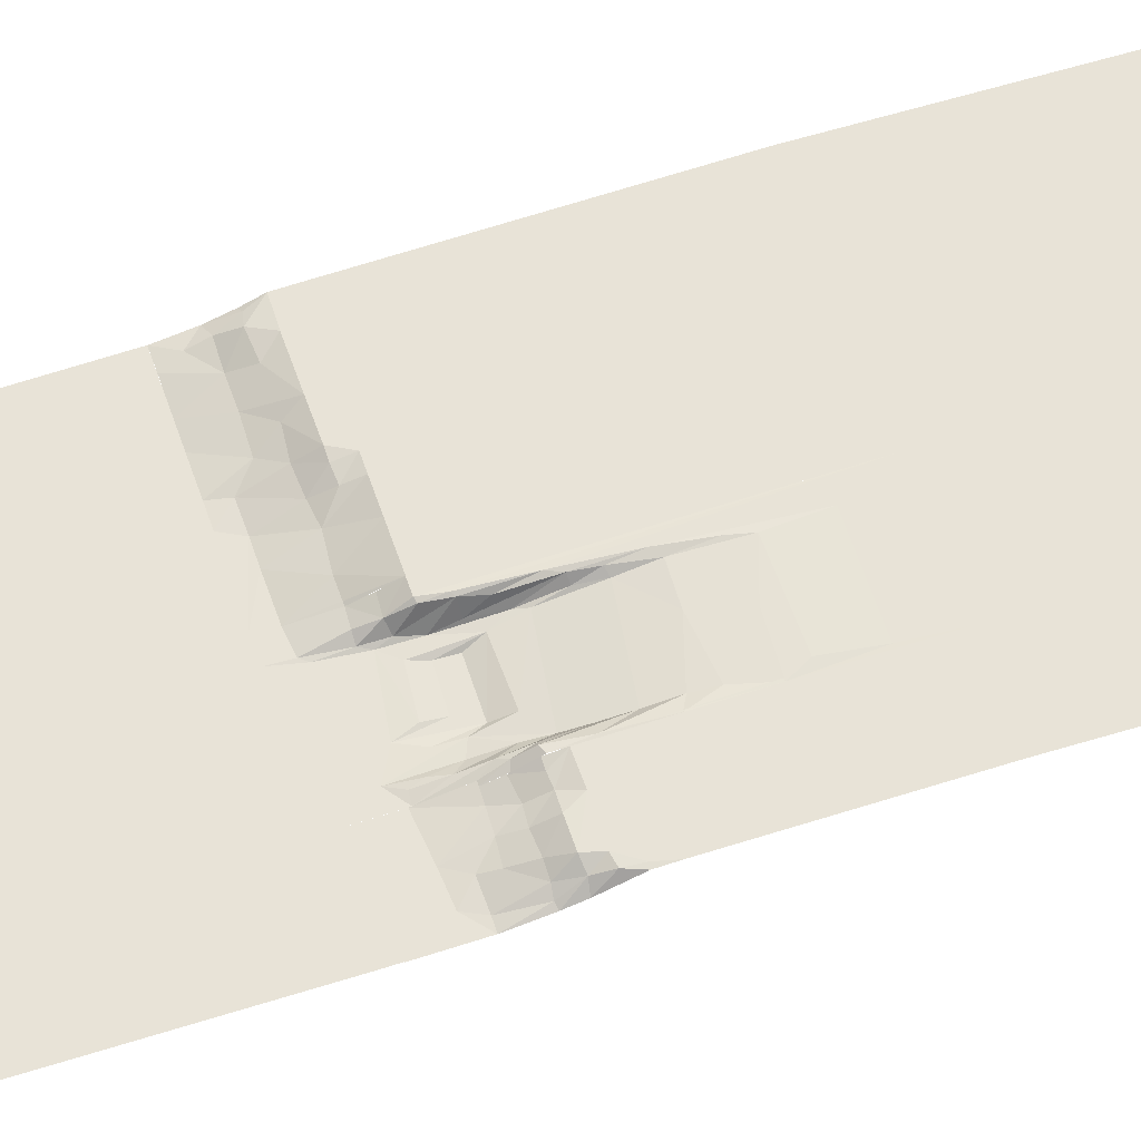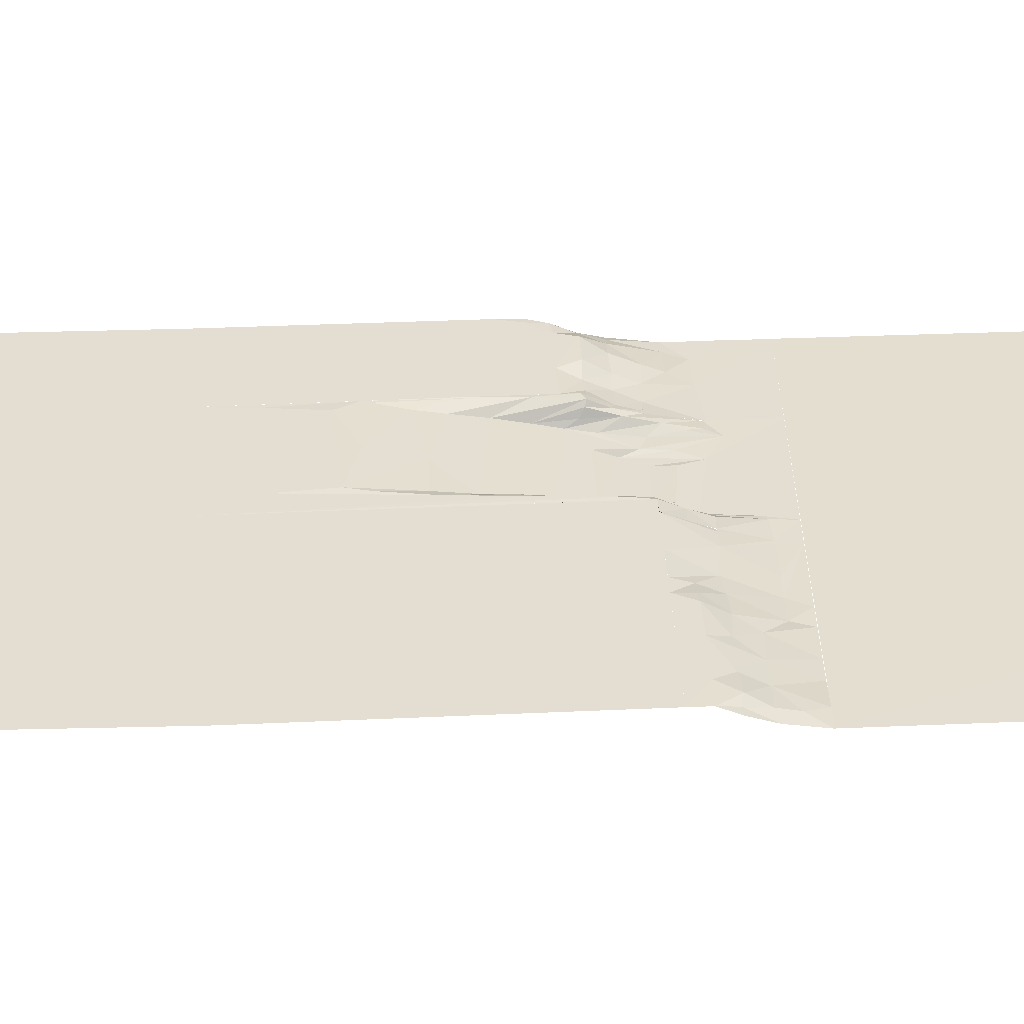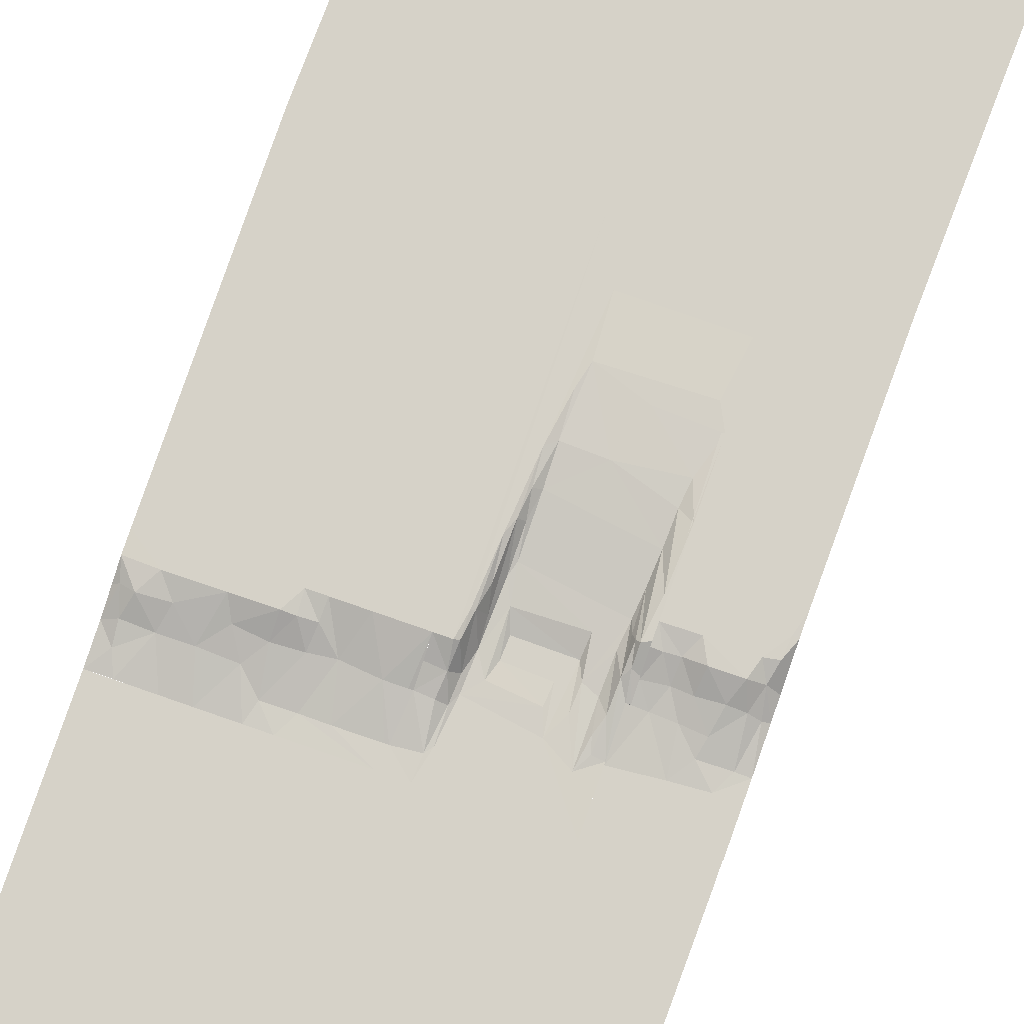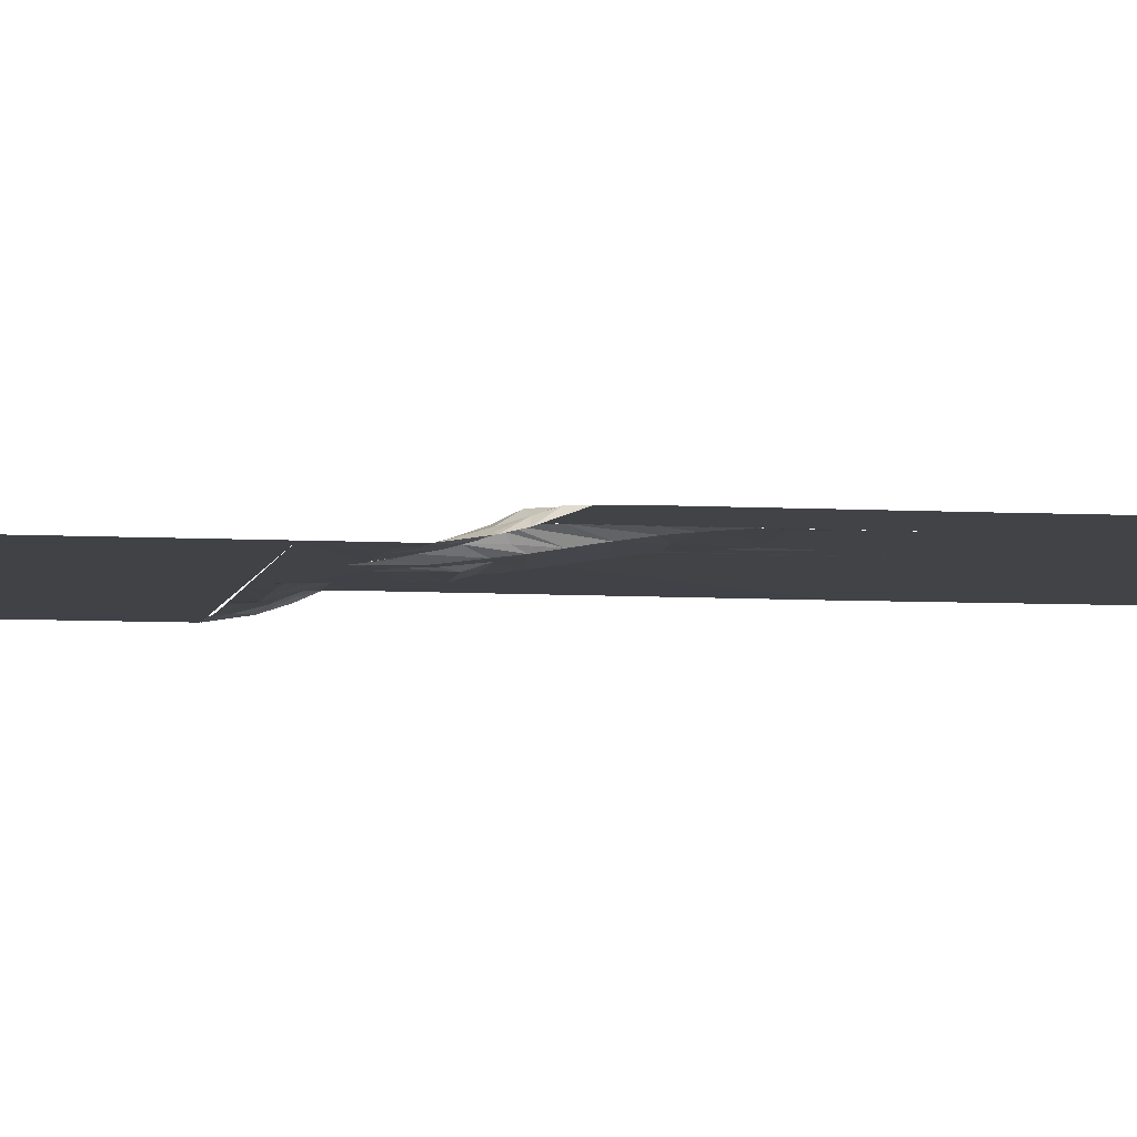
<metadata>
{"format":"obj","ext":"obj","renderer":"f3d","projection":"perspective","resolution":1024,"background":"white","views":[{"elev":61.9,"azim":-108.6,"up":"+Y"},{"elev":36.2,"azim":86.4,"up":"+Y"},{"elev":78.1,"azim":-160.7,"up":"+Y"},{"elev":-6.9,"azim":-99.8,"up":"+Y"}]}
</metadata>
<code>
o Terrain.003_Terrain.004
v -141 -6.9e-05 421.9
v -141 0.02933 443.5
v -141 3.326 460.9
v -147.7 2.545 460.8
v -142.5 3.172 460.9
v -142.5 5.124 467.9
v -142.5 9.184 476.6
v -142.5 9.989 483.8
v -142.5 9.998 500
v -177.5 9.996 491.9
v -146.2 8.218 476.6
v -158.1 -0.009389 445.1
v -150.9 4.627 469
v -151.4 8.068 477
v -154.9 9.981 484
v -179.6 9.998 500
v -156.2 2.718 460.4
v -179.5 -6.9e-05 421.9
v -157.8 5.398 468.4
v -158.8 9.85 476.6
v -163.5 1.199 453
v -164.9 3.007 459.6
v -166.8 6.135 468.9
v -169.8 9.921 476.6
v -170.8 0.02647 446
v -171.8 9.959 483.7
v -174.6 0.2725 453.3
v -172.9 4.99 468.8
v -179.4 -7e-05 430.1
v -175.3 7.444 477.3
v -176.9 9.864 484.6
v -177.1 3.266 468.2
v -179.6 0.02811 453.3
v -179.6 -7e-05 429.7
v -179.6 2.393 468.8
v -179.6 4.321 476.6
v -179.6 9.797 491.6
v -0.002894 1.061 421.9
v -0.000852 3.298 435.8
v 0 6.409 445.3
v -2.078 7.86 446.1
v -0.02149 9.938 453.2
v 0 9.998 460.9
v -5.446 2.967 429.6
v -4.76 5.079 437.4
v -8.619 1.462 421.9
v -6.836 8.732 445
v -11.47 9.986 452.9
v -15.3 4.126 437.1
v -17.33 7.603 445.8
v -49.7 9.991 460.9
v -21.54 0.2864 421.9
v -26.69 3.914 437.2
v -30.45 9.989 453
v -31.24 0.03398 421.9
v -34.15 6.551 445.8
v -39.69 3.098 436.8
v -45.37 -0.01117 421.9
v -47.44 0.7018 429.5
v -45.41 9.984 453.2
v -45.19 5.397 444.6
v -50.14 9.216 453.2
v -55.4 4.508 445.4
v -54.4 -0.01034 421.9
v -58.54 0.0573 429.7
v -56.25 7.897 453.7
v -56.52 10.01 460.9
v -64.21 4.104 446.5
v -68.13 0.117 429.6
v -68.97 9.985 460.9
v -83.12 -0.01079 421.9
v -77.33 4.058 445.2
v -83.12 0.006224 429.7
v -86.09 9.914 461
v -84.61 3.714 445.3
v -86.07 3.399 445.4
v -84.61 0.007857 429.7
v -12.41 9.988 1000
v 0 9.998 585.1
v -180.3 9.998 585.9
v -190 9.998 1000
v 0 0 0
v -174.4 0 0
v 0 1.08 421.9
v -179.5 -6.9e-05 421.9
v 0 9.998 460.9
v -92.03 9.815 460.9
v -92.03 9.998 585.9
v -142.5 9.998 500
v -142.5 9.998 585.9
v -179.6 9.998 500
v -83.12 -6.9e-05 421.9
v -83.12 -7e-05 429.7
v -93.56 0.008783 421.9
v -84.61 0.00524 429.7
v -84.61 3.702 445.3
v -86.09 3.603 445.3
v -86.09 6.461 453.4
v -86.1 10.05 460.9
v -94.11 0.1623 430.6
v -93.09 5.493 452.9
v -92.29 2.991 445
v -92.03 9.82 461
v -92.03 9.994 585.9
v -93.77 9.145 461.5
v -93.59 9.939 469.8
v -95.16 9.98 492.7
v -101 10 566.2
v -96.17 0.000856 433.3
v -96.01 0.7299 445
v -96.51 1.45 454.3
v -95.03 9.209 470.9
v -96.59 7.858 479.3
v -97.19 9.386 498.1
v -97.31 9.974 519.2
v -97.9 0.08543 448.9
v -98.54 0.73 462.1
v -98.16 3.081 471.5
v -98.19 9.075 507.3
v -99.49 3.18 483.2
v -99.58 6.46 498.5
v -100.7 9.015 522
v -100.1 10.12 537
v -103 0.364 454.8
v -102.9 2.183 475.9
v -100.9 3.792 487.9
v -100.9 7.078 508.3
v -102.2 10.28 545.5
v -105 -0.006299 461.3
v -105.4 -0.0002 468.8
v -141 -6.9e-05 421.9
v -123.1 0.01241 445.1
v -115.6 8.99 521.5
v -121.2 10.03 539.3
v -120.2 0.3829 453.1
v -120.8 0.002914 460.6
v -125.4 -0.01355 468.6
v -138.2 10.26 546.6
v -141 9.99 566.2
v -126.1 2.551 476.5
v -135 3.47 483.1
v -136.7 6.751 503.4
v -127.4 0.3575 453.7
v -137.2 8.4 515.1
v -133.5 0.04504 439.1
v -127.9 0.8162 462.9
v -138.2 9.262 524.2
v -142.5 9.976 585.9
v -133.5 0.658 460.5
v -136 4.952 492.3
v -134 2.413 474
v -135.2 1.41 450.1
v -137.2 2.658 456.2
v -136.7 0.6505 444.9
v -137.6 5.139 466.8
v -136.6 5.495 479
v -142.5 9.989 538.5
v -141 0.1302 444.6
v -138.1 8.262 477.2
v -139.6 6.629 469.7
v -139.7 9.911 476.7
v -141 3.388 460.9
v -141.4 10.08 491.3
v -142.5 10.05 512.4
v -142.5 3.168 460.9
v -142.5 5.585 468.8
v -142.5 9.948 478.1
v -179.5 -7e-05 429.7
v -178.1 -7.1e-05 437.5
f 2 4 3
f 4 5 3
f 8 10 9
f 5 4 6
f 6 11 7
f 7 11 8
f 2 12 4
f 4 13 6
f 6 13 11
f 13 14 11
f 11 14 8
f 14 15 8
f 8 15 10
f 10 16 9
f 4 17 13
f 4 12 17
f 1 18 2
f 17 19 13
f 13 19 14
f 19 20 14
f 14 20 15
f 2 18 12
f 12 21 17
f 21 22 17
f 17 22 19
f 22 23 19
f 19 23 20
f 23 24 20
f 20 24 15
f 18 25 12
f 12 25 21
f 24 26 15
f 15 26 10
f 25 27 21
f 21 27 22
f 27 28 22
f 22 28 23
f 23 28 24
f 28 30 24
f 24 30 26
f 30 31 26
f 26 31 10
f 27 32 28
f 28 32 30
f 18 29 25
f 25 33 27
f 27 33 32
f 34 33 29
f 29 33 25
f 33 35 32
f 32 35 30
f 35 36 30
f 30 36 31
f 36 37 31
f 31 37 10
f 10 37 16
f 39 41 40
f 40 41 42
f 38 44 39
f 44 45 39
f 39 45 41
f 38 46 44
f 45 47 41
f 41 47 42
f 47 48 42
f 42 48 43
f 44 49 45
f 45 49 47
f 46 49 44
f 49 50 47
f 47 50 48
f 48 51 43
f 46 52 49
f 52 53 49
f 49 53 50
f 50 54 48
f 48 54 51
f 50 53 54
f 52 55 53
f 53 56 54
f 55 57 53
f 53 57 56
f 55 58 57
f 58 59 57
f 56 60 54
f 54 60 51
f 57 61 56
f 56 61 60
f 59 61 57
f 61 62 60
f 60 62 51
f 59 63 61
f 61 63 62
f 58 64 59
f 59 65 63
f 63 66 62
f 62 66 51
f 66 67 51
f 64 65 59
f 65 68 63
f 63 68 66
f 66 68 67
f 65 69 68
f 68 70 67
f 64 71 65
f 71 69 65
f 68 72 70
f 69 72 68
f 71 73 69
f 69 73 72
f 72 74 70
f 72 75 74
f 75 76 74
f 73 77 72
f 72 77 75
f 78 79 80
f 78 80 81
f 82 83 84
f 83 85 84
f 86 87 79
f 87 88 79
f 89 91 90
f 91 80 90
f 92 94 93
f 94 95 93
f 95 97 96
f 94 100 95
f 95 100 97
f 97 101 98
f 98 101 99
f 100 102 97
f 101 103 99
f 97 102 101
f 101 105 103
f 105 106 103
f 103 106 104
f 106 107 104
f 107 115 104
f 115 108 104
f 94 109 100
f 100 110 102
f 102 110 101
f 110 111 101
f 101 111 105
f 105 112 106
f 112 107 106
f 100 109 110
f 105 111 112
f 112 113 107
f 113 114 107
f 114 115 107
f 109 116 110
f 110 116 111
f 116 117 111
f 111 117 112
f 117 118 112
f 112 118 113
f 118 114 113
f 114 119 115
f 117 120 118
f 118 120 114
f 120 121 114
f 114 121 119
f 119 122 115
f 122 123 115
f 115 123 108
f 116 124 117
f 117 125 120
f 120 126 121
f 126 127 121
f 121 127 119
f 119 127 122
f 123 128 108
f 117 124 125
f 120 125 126
f 122 128 123
f 124 129 125
f 108 139 104
f 129 130 125
f 94 131 109
f 131 132 109
f 109 132 116
f 122 133 128
f 127 133 122
f 133 134 128
f 116 135 124
f 124 135 129
f 116 132 135
f 135 136 129
f 129 136 130
f 136 137 130
f 130 137 125
f 134 138 128
f 138 108 128
f 132 136 135
f 137 140 125
f 125 140 126
f 140 141 126
f 132 137 136
f 126 142 127
f 127 142 133
f 138 139 108
f 132 143 137
f 142 144 133
f 132 145 143
f 143 146 137
f 137 146 140
f 146 141 140
f 144 147 133
f 133 147 134
f 139 148 104
f 145 146 143
f 141 150 126
f 126 150 142
f 146 145 149
f 132 131 145
f 149 151 146
f 146 151 141
f 145 152 149
f 152 153 149
f 149 153 151
f 145 154 152
f 154 153 152
f 153 155 151
f 151 155 141
f 155 156 141
f 141 156 150
f 147 157 134
f 134 157 138
f 131 158 145
f 145 158 154
f 155 159 156
f 156 159 150
f 154 158 153
f 153 158 155
f 155 160 159
f 160 161 159
f 159 161 150
f 150 161 142
f 142 163 144
f 158 162 155
f 155 162 160
f 161 163 142
f 163 164 144
f 144 164 147
f 147 164 157
f 138 157 139
f 162 165 160
f 165 166 160
f 160 166 161
f 166 167 161
f 161 167 163
f 163 167 164
f 157 167 139
f 139 167 148
l 168 169

</code>
